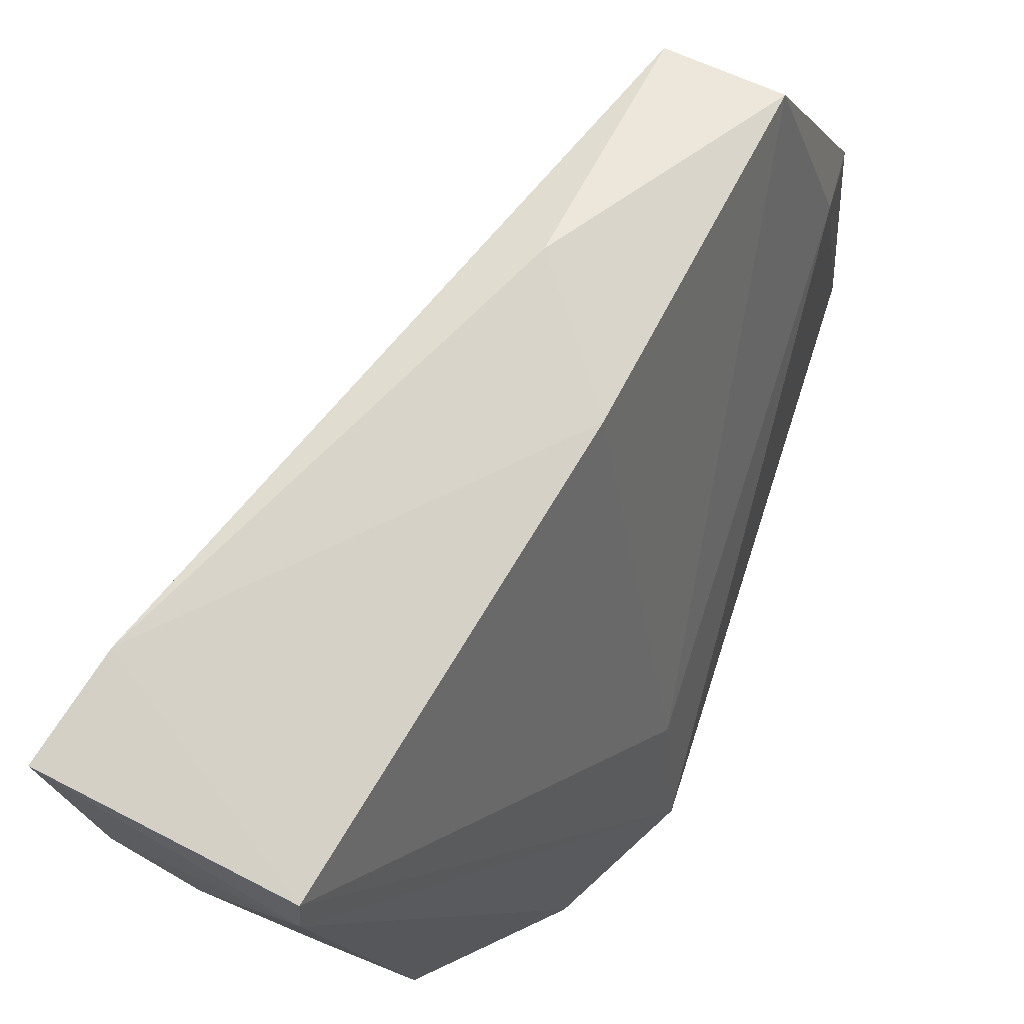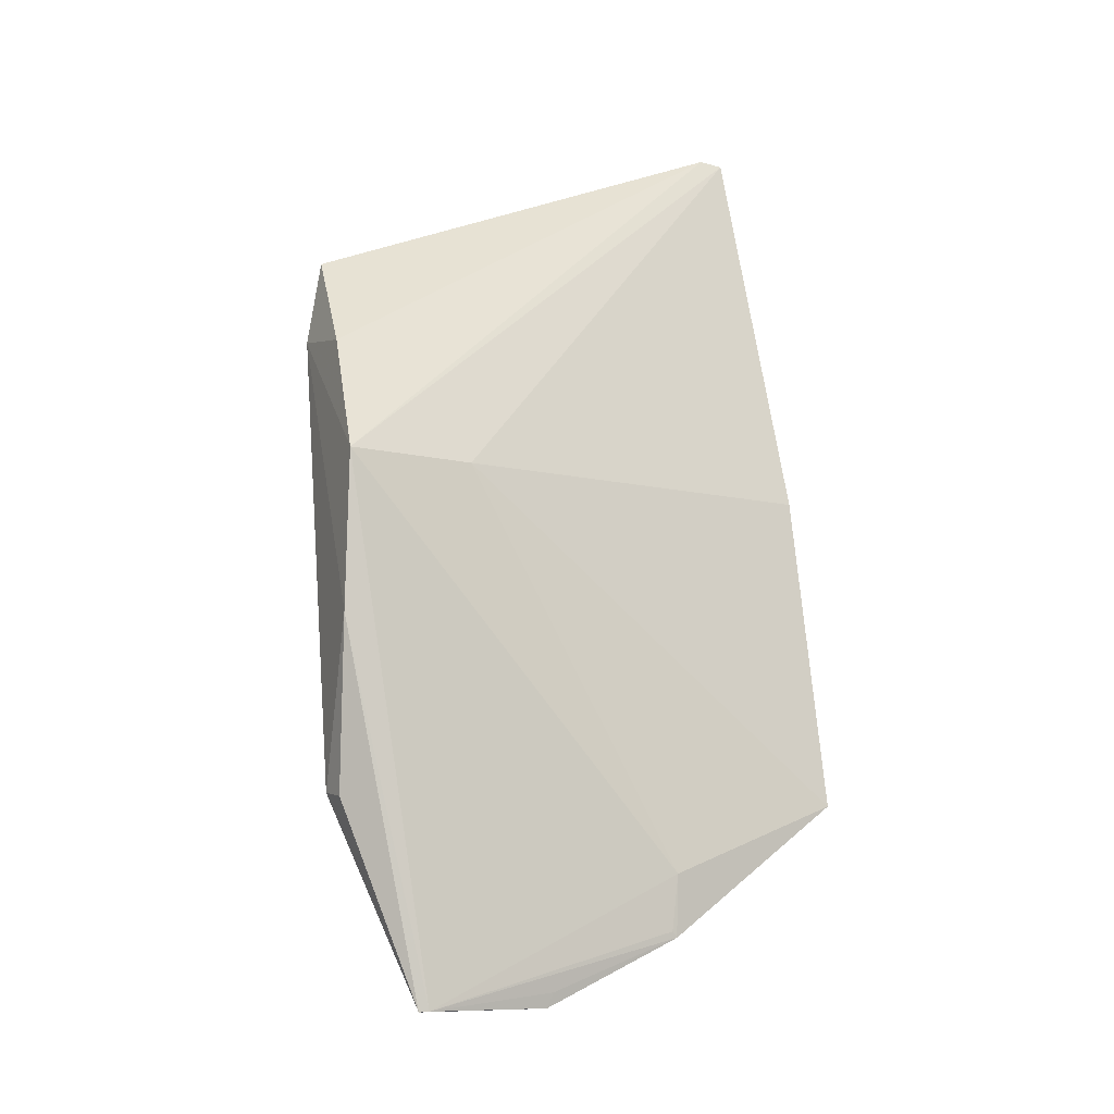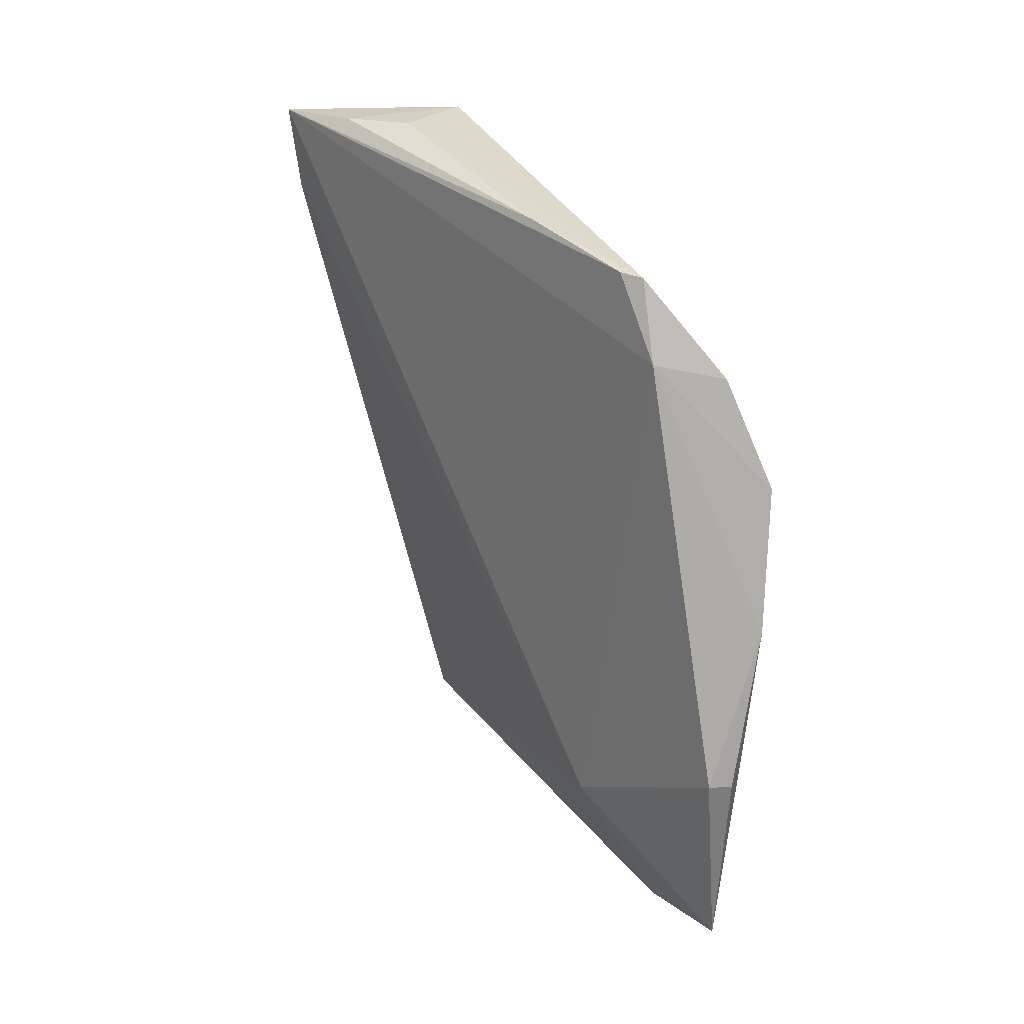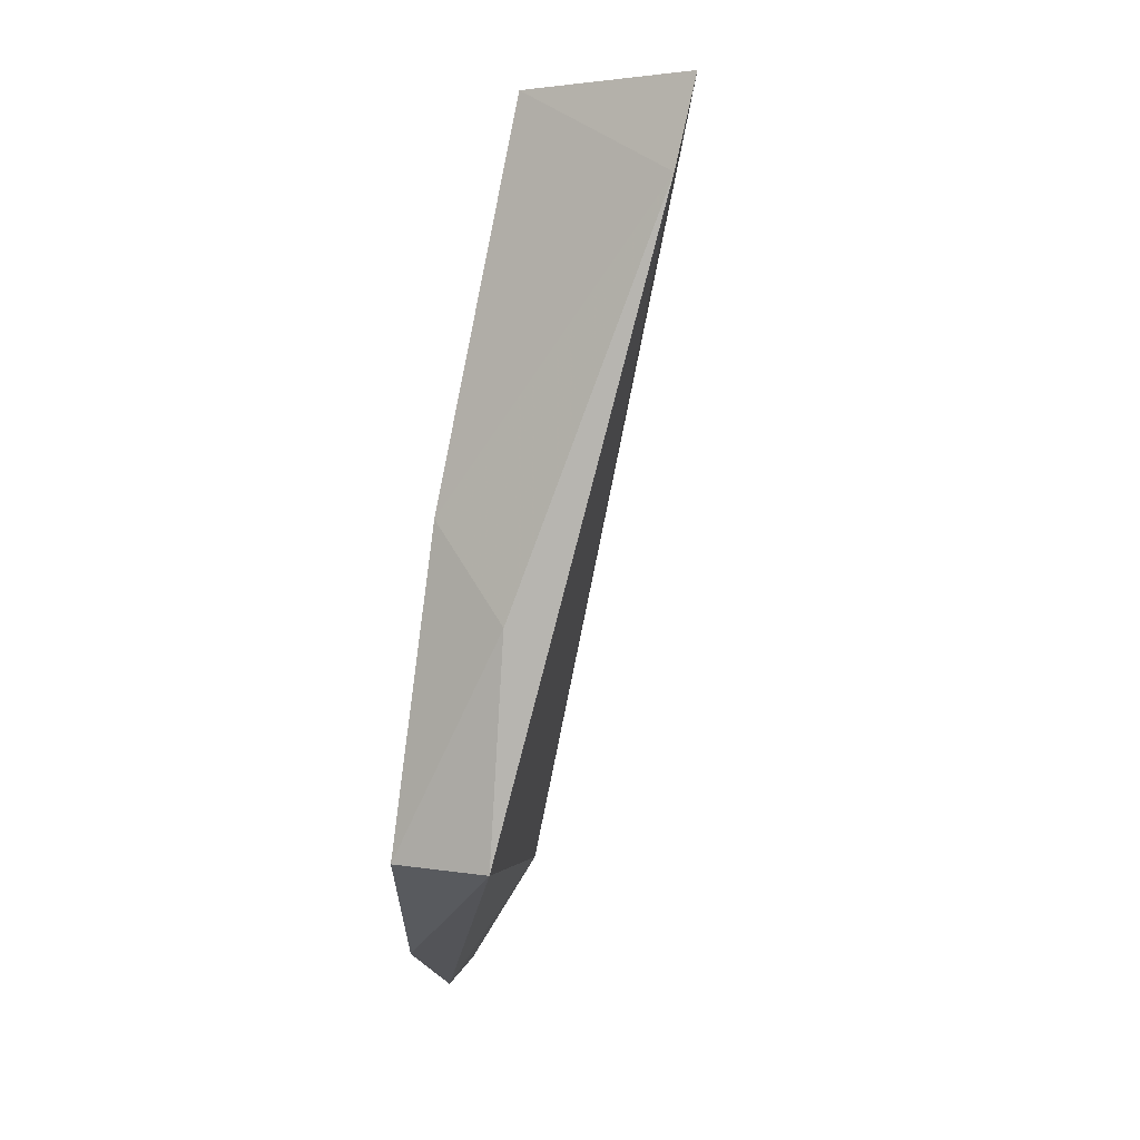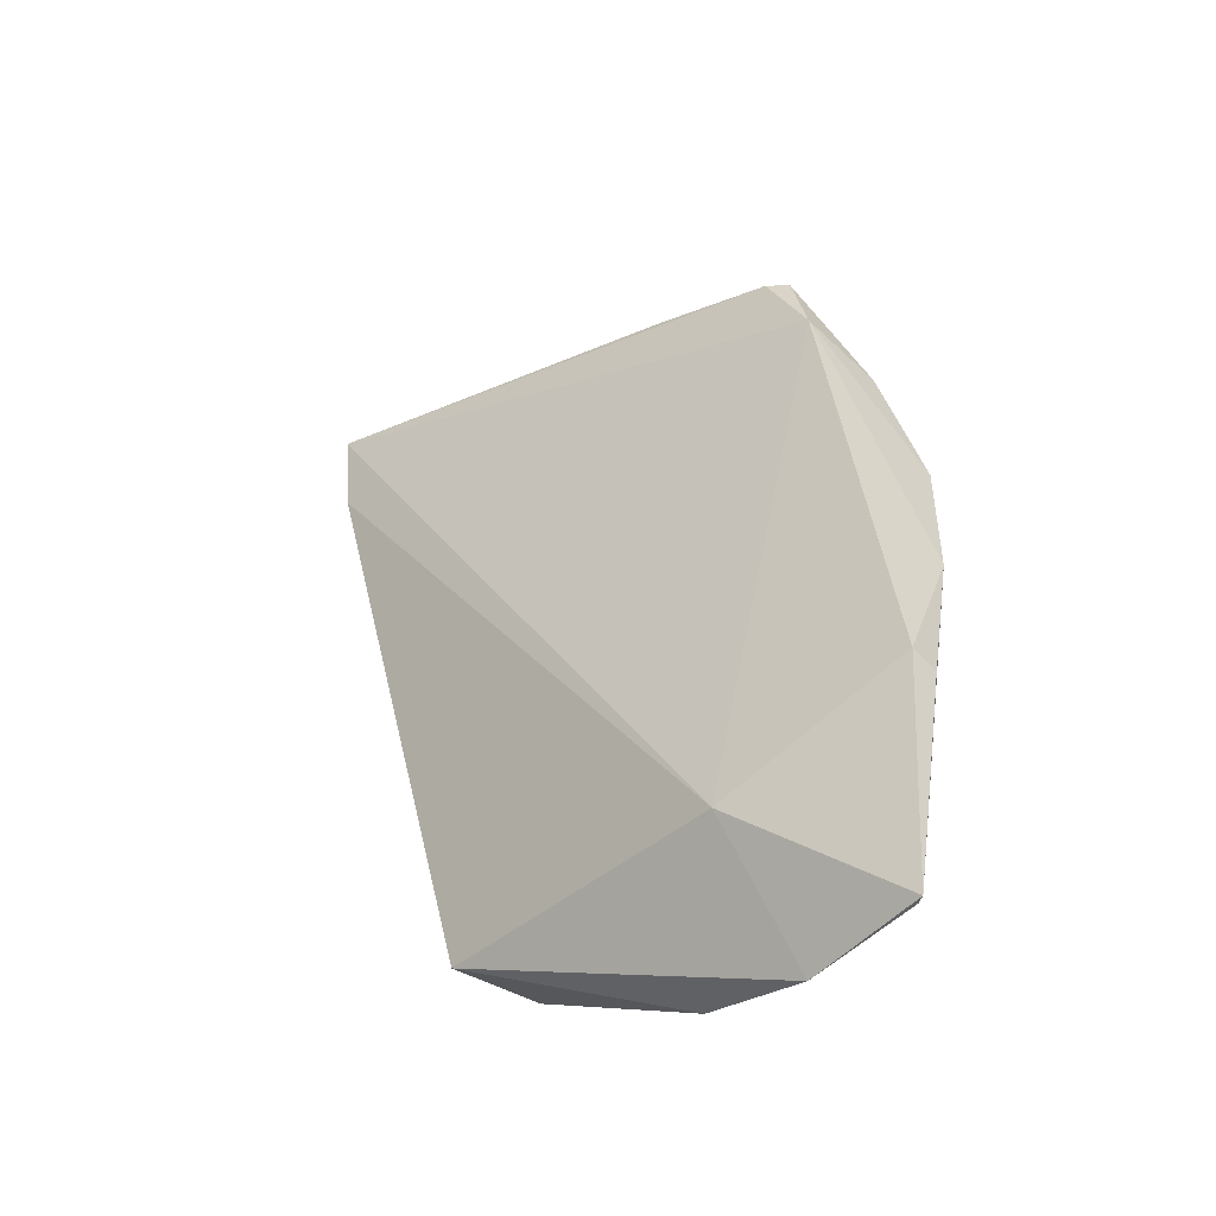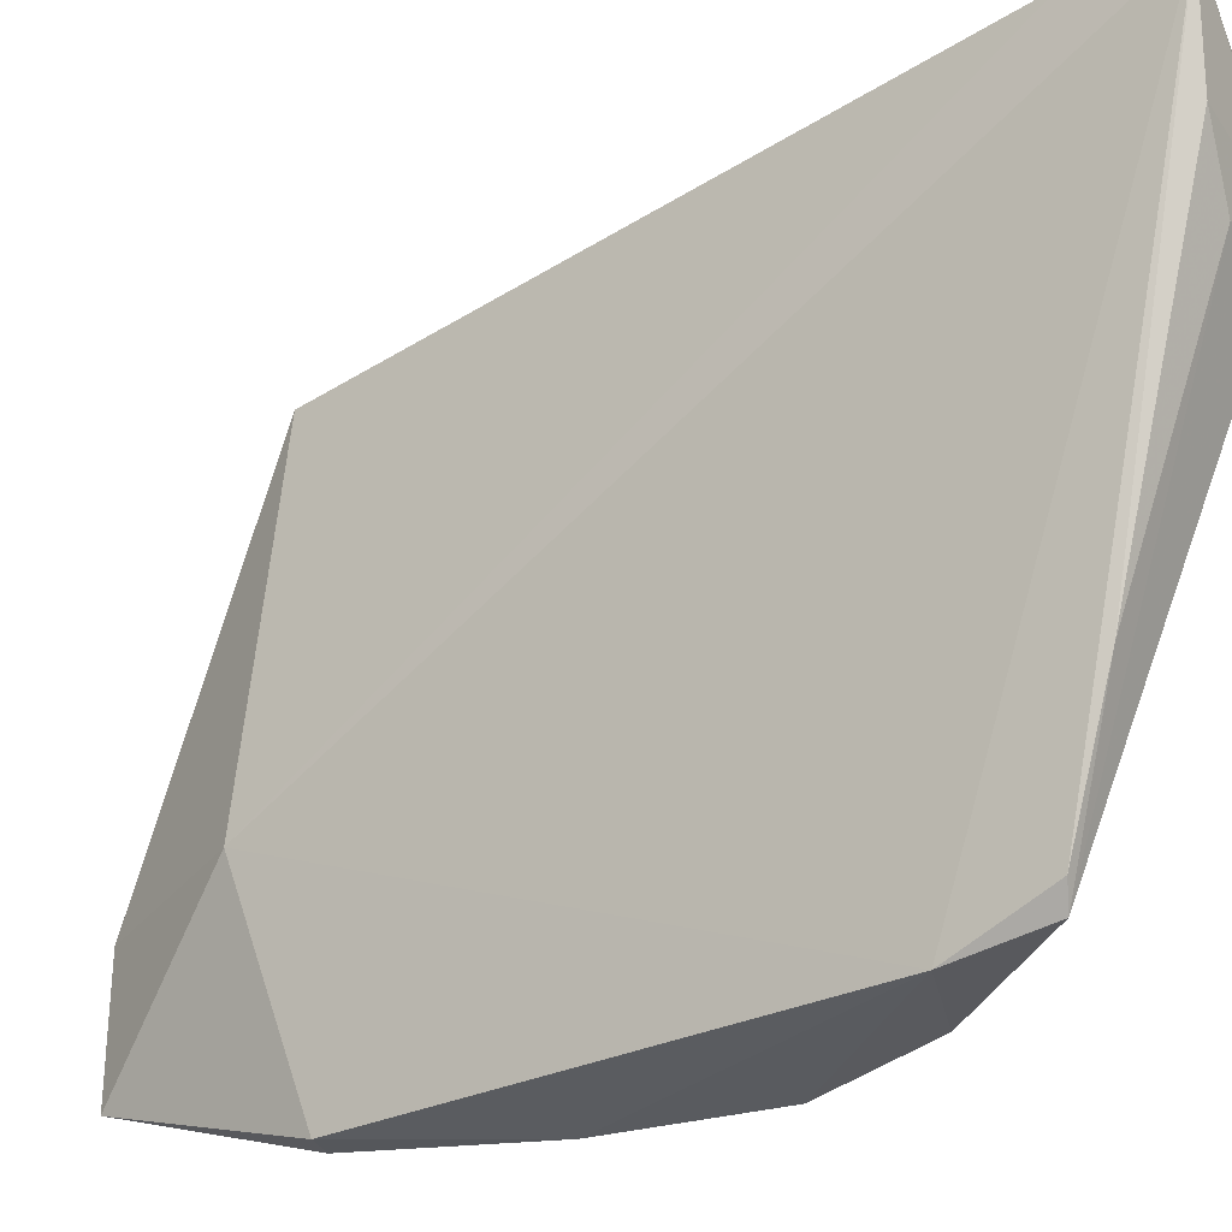
<metadata>
{"format":"obj","ext":"obj","renderer":"f3d","projection":"perspective","resolution":1024,"background":"white","views":[{"elev":55.5,"azim":18.8,"up":"+Y"},{"elev":-9.8,"azim":65.3,"up":"+Z"},{"elev":10.5,"azim":-26.3,"up":"+Z"},{"elev":3.3,"azim":-170.1,"up":"+Z"},{"elev":-53.1,"azim":-40.2,"up":"+Z"},{"elev":-32.0,"azim":-65.9,"up":"+Y"}]}
</metadata>
<code>
v 0.04194 0.1113 0.09099
v 0.05187 0.07889 0.06426
v 0.0495 0.1148 0.04275
v 0.05088 0.09289 0.02959
v 0.03018 0.1166 0.09096
v 0.05179 0.1018 0.03802
v 0.04687 0.1137 0.06434
v 0.04188 0.07999 0.07919
v 0.04302 0.1156 0.0424
v 0.05117 0.08735 0.06413
v 0.05131 0.08479 0.02956
v 0.05152 0.1018 0.03392
v 0.03145 0.1173 0.08494
v 0.0481 0.07912 0.07217
v 0.03644 0.1069 0.08976
v 0.04737 0.07923 0.04294
v 0.04449 0.09305 0.03923
v 0.05114 0.09323 0.03058
v 0.05158 0.1015 0.03432
v 0.0418 0.117 0.05788
v 0.04192 0.1096 0.09115
v 0.03276 0.1103 0.09015
v 0.04942 0.07941 0.04264
v 0.04215 0.07901 0.07342
v 0.05106 0.0842 0.02951
v 0.03843 0.08961 0.08286
v 0.05133 0.07887 0.05395
v 0.04082 0.08126 0.07956
f 10 6 3
f 10 2 6
f 10 3 7
f 10 7 1
f 10 1 2
f 11 6 2
f 12 3 6
f 12 9 3
f 12 4 9
f 13 5 1
f 13 1 7
f 17 9 4
f 17 13 9
f 17 5 13
f 18 12 11
f 18 11 4
f 18 4 12
f 19 12 6
f 19 6 11
f 19 11 12
f 20 13 7
f 20 7 3
f 20 3 9
f 20 9 13
f 21 14 2
f 21 2 1
f 21 8 14
f 21 15 8
f 21 1 5
f 22 21 5
f 22 15 21
f 24 17 16
f 24 5 17
f 24 14 8
f 24 2 14
f 25 17 4
f 25 4 11
f 25 16 17
f 25 23 16
f 26 22 5
f 26 8 15
f 26 15 22
f 27 16 23
f 27 24 16
f 27 2 24
f 27 23 25
f 27 25 11
f 27 11 2
f 28 24 8
f 28 8 26
f 28 26 5
f 28 5 24

</code>
